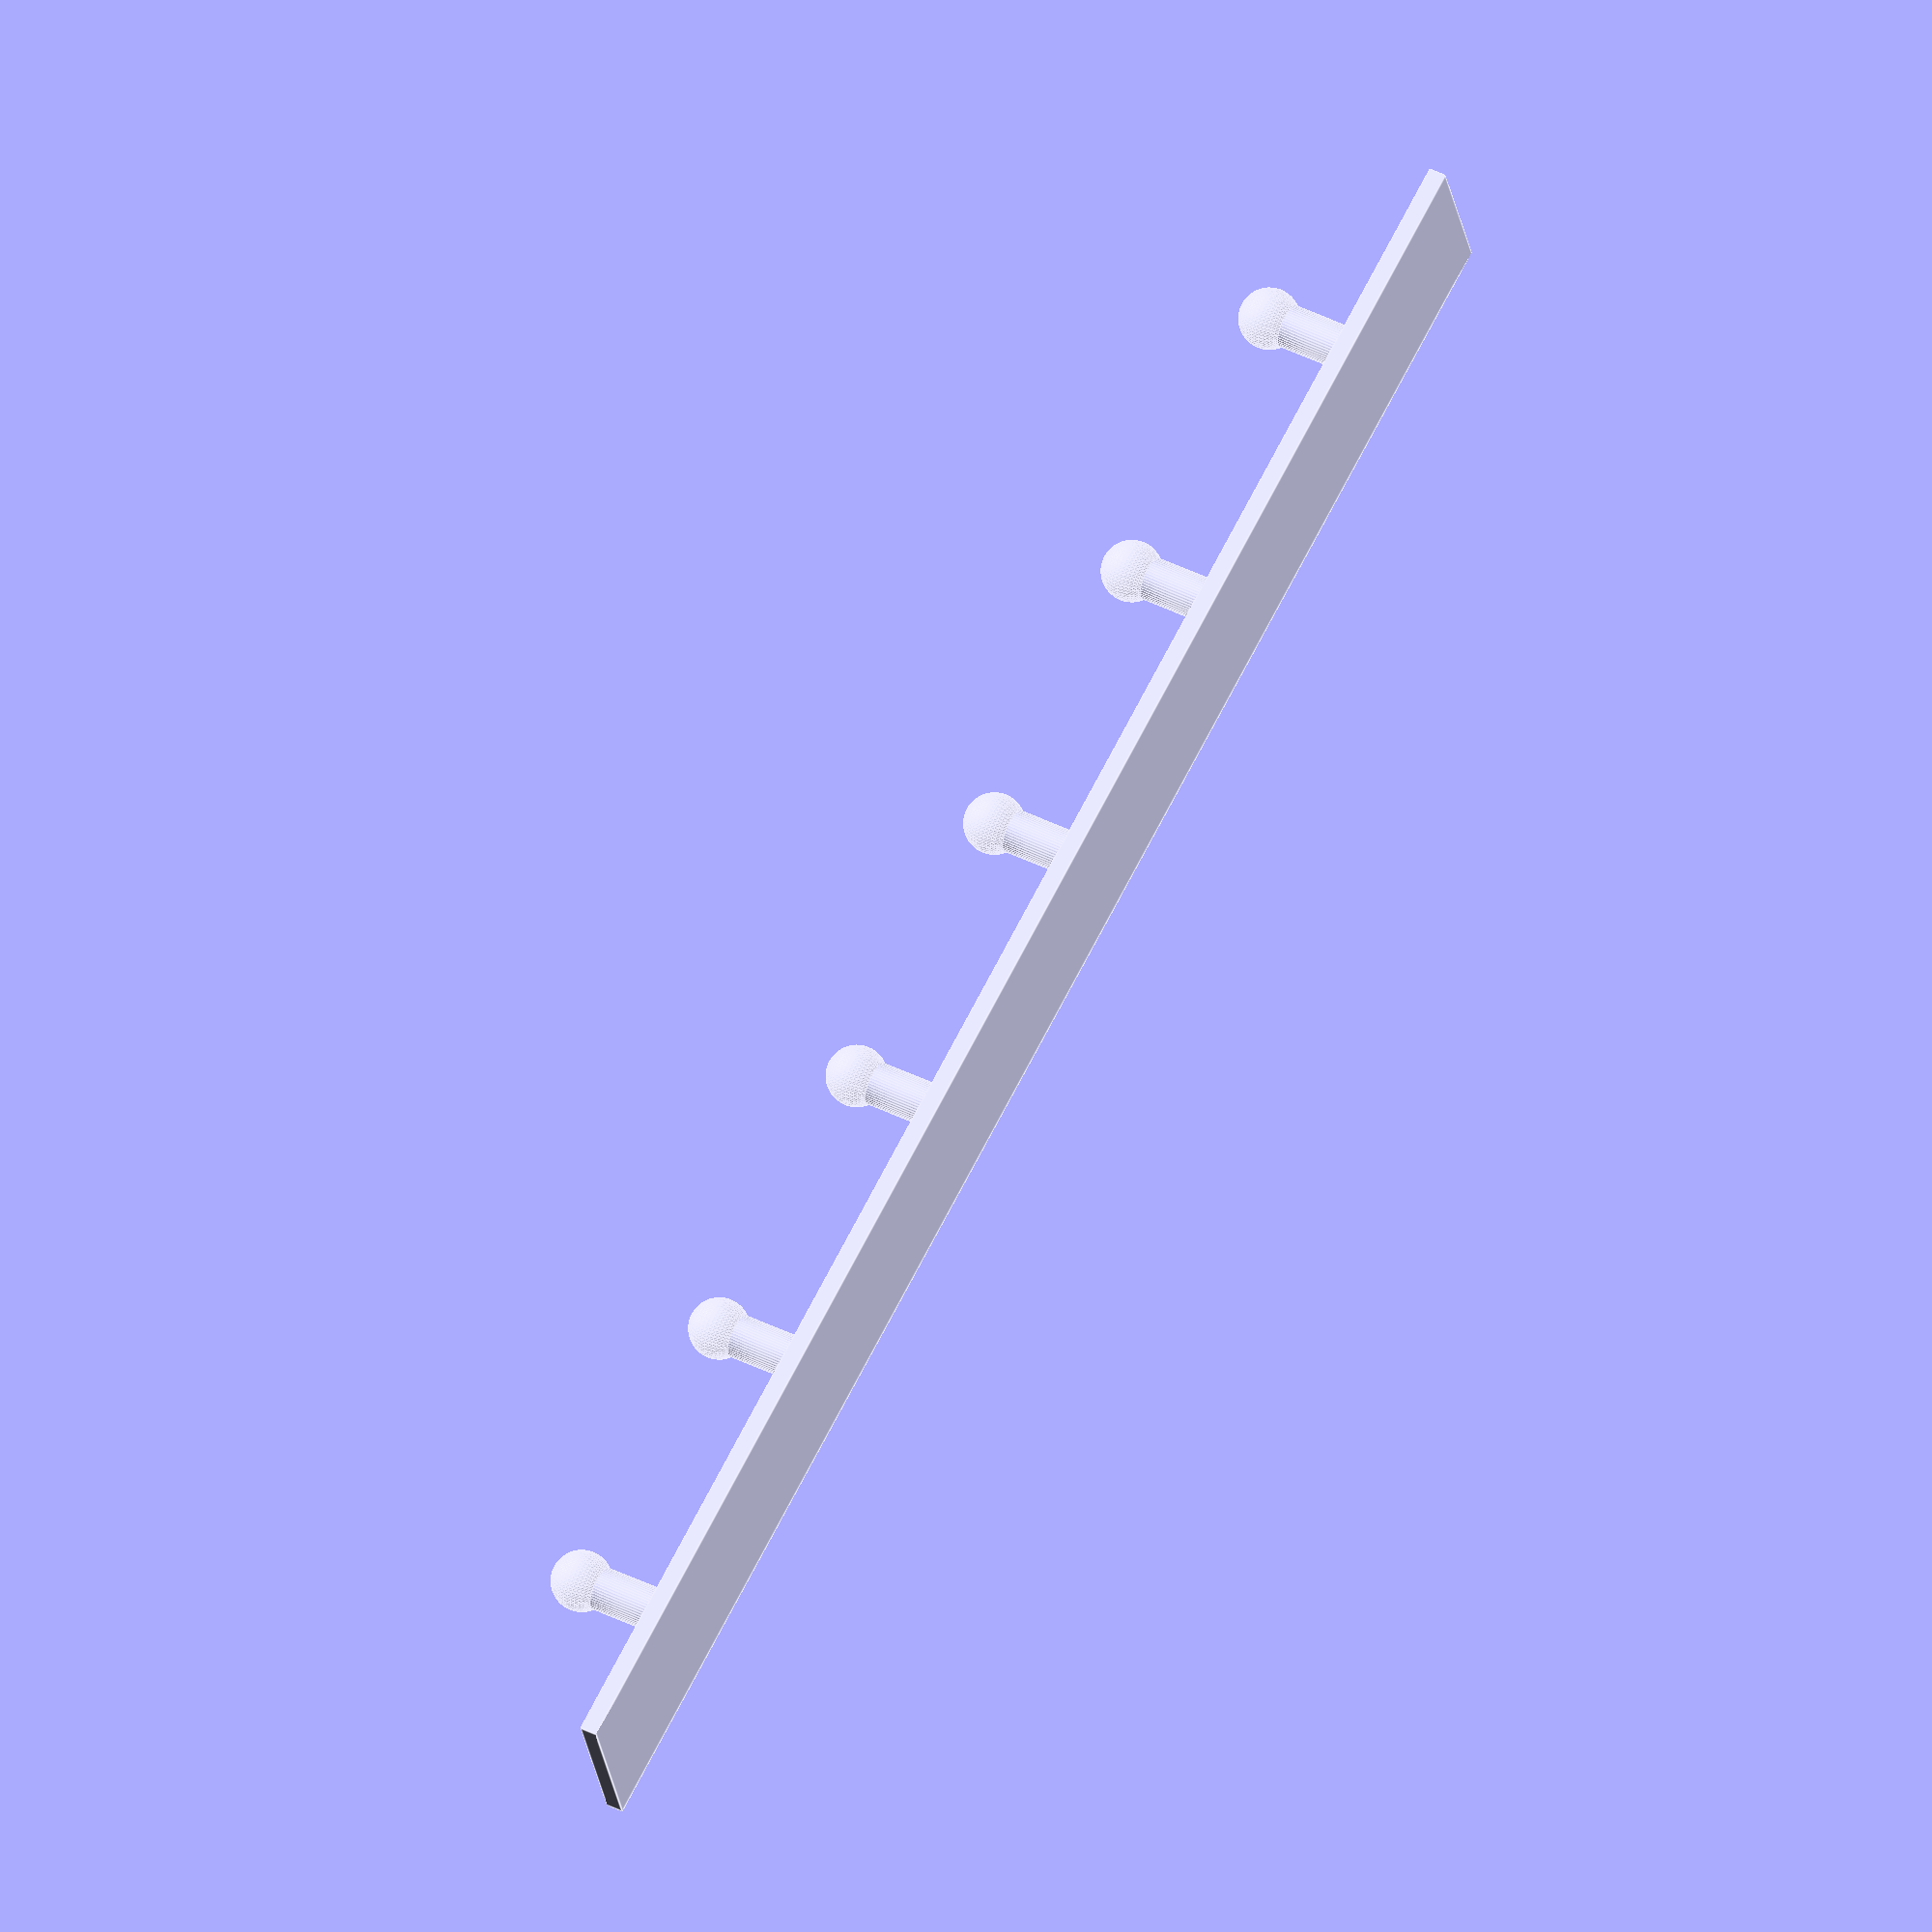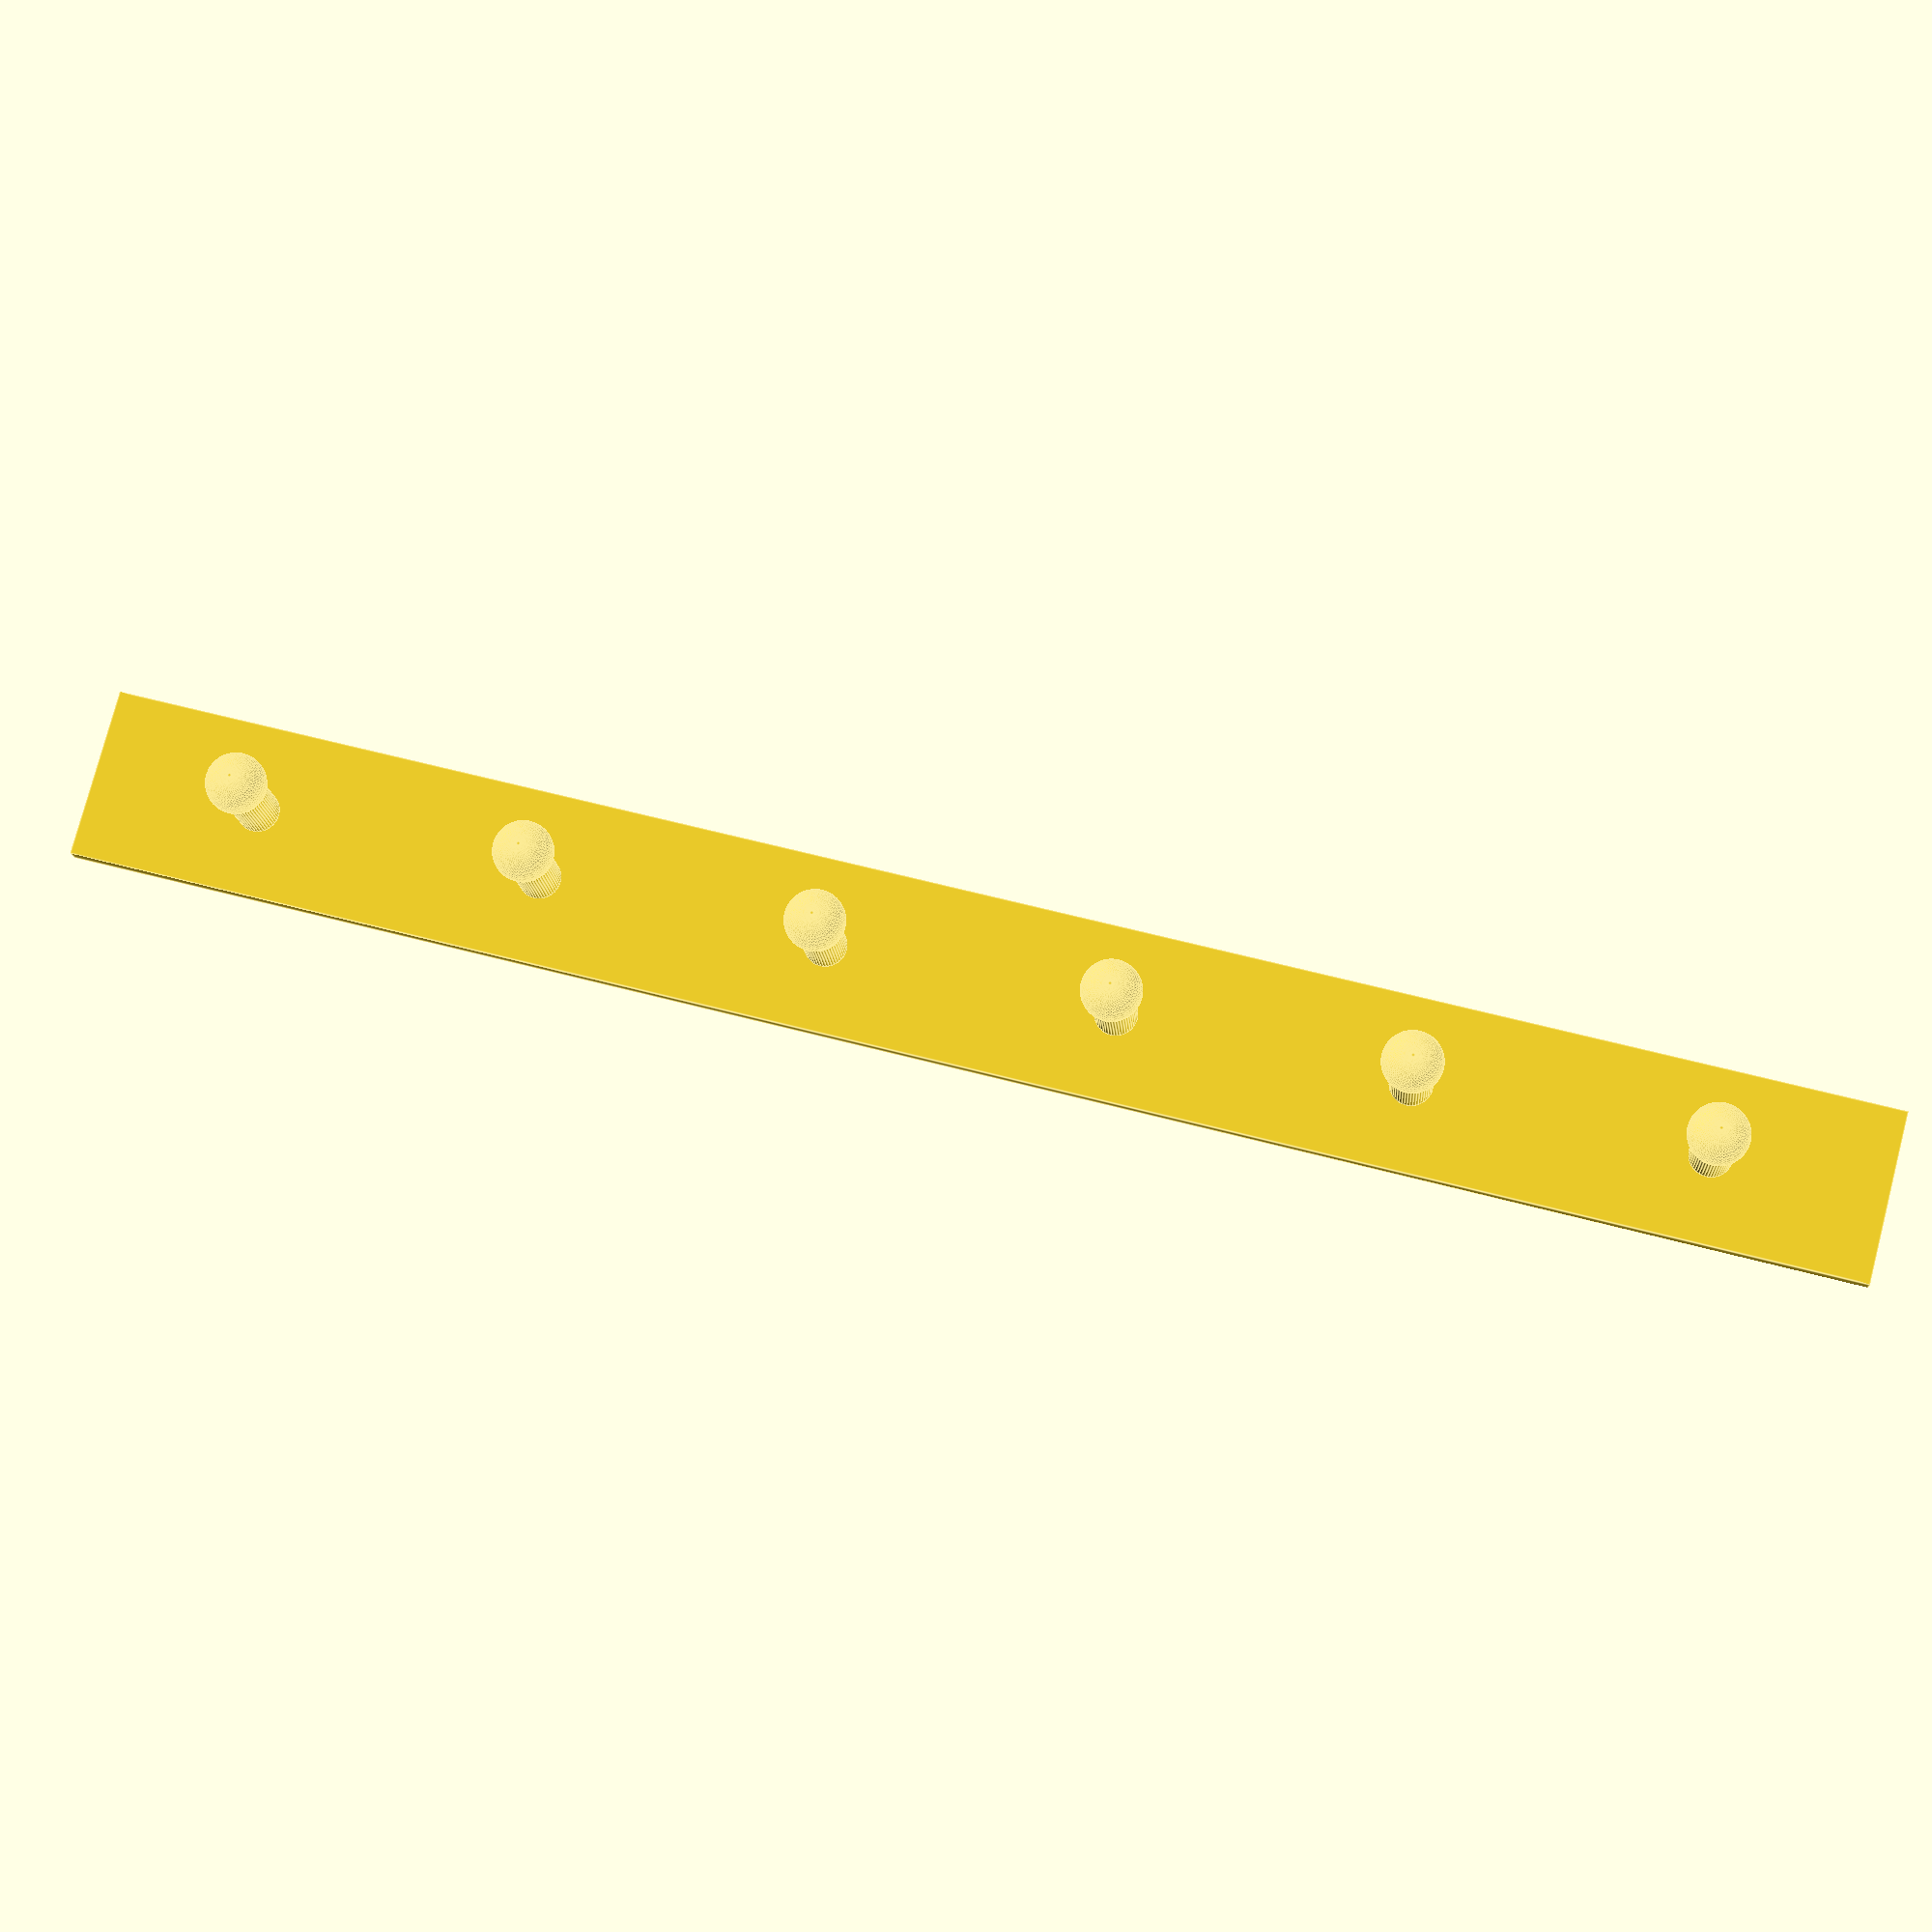
<openscad>
// Copyright by Drato Lesandar @ www.robotmama.de
// 
// Customizable Hanger
// 
// Calculates number of hooks automatically, if you want other parameters,
// send a mail to info@robotmama.de or via Thingiverse
//

//(mm)
CylinderHeight = 10;
//(mm)
CubeWidth = 210;
//(mm)
CubeDepth = 20;
//(mm)
CubeHeight = 2;
//(mm)
DistanceBetweenHooks = 34;
//(mm, used 7 in image with bigger hooks)
SphereRadius = 3.5;
//(mm, used 5 in image with bigger hooks)
CylinderRadius = 2.5;
numHooks = round(CubeWidth / DistanceBetweenHooks);
cubeBorderSize = (CubeWidth-numHooks*DistanceBetweenHooks)/2;
union() {
    cube([CubeWidth,CubeDepth,CubeHeight],false);
    // Cylinder
    for(i=[0:numHooks-1]) translate([i*DistanceBetweenHooks+cubeBorderSize+DistanceBetweenHooks/2,CubeDepth/2,CubeHeight]) cylinder(CylinderHeight, CylinderRadius, CylinderRadius, false, $fn=50);
    // Spheres
    for(i=[0:numHooks-1]) translate([i*DistanceBetweenHooks+cubeBorderSize+DistanceBetweenHooks/2,CubeDepth/2,CylinderHeight+CubeHeight+SphereRadius/2]) sphere(SphereRadius, $fn=50);
}
</openscad>
<views>
elev=312.1 azim=18.2 roll=118.4 proj=o view=edges
elev=193.5 azim=14.6 roll=175.8 proj=p view=edges
</views>
